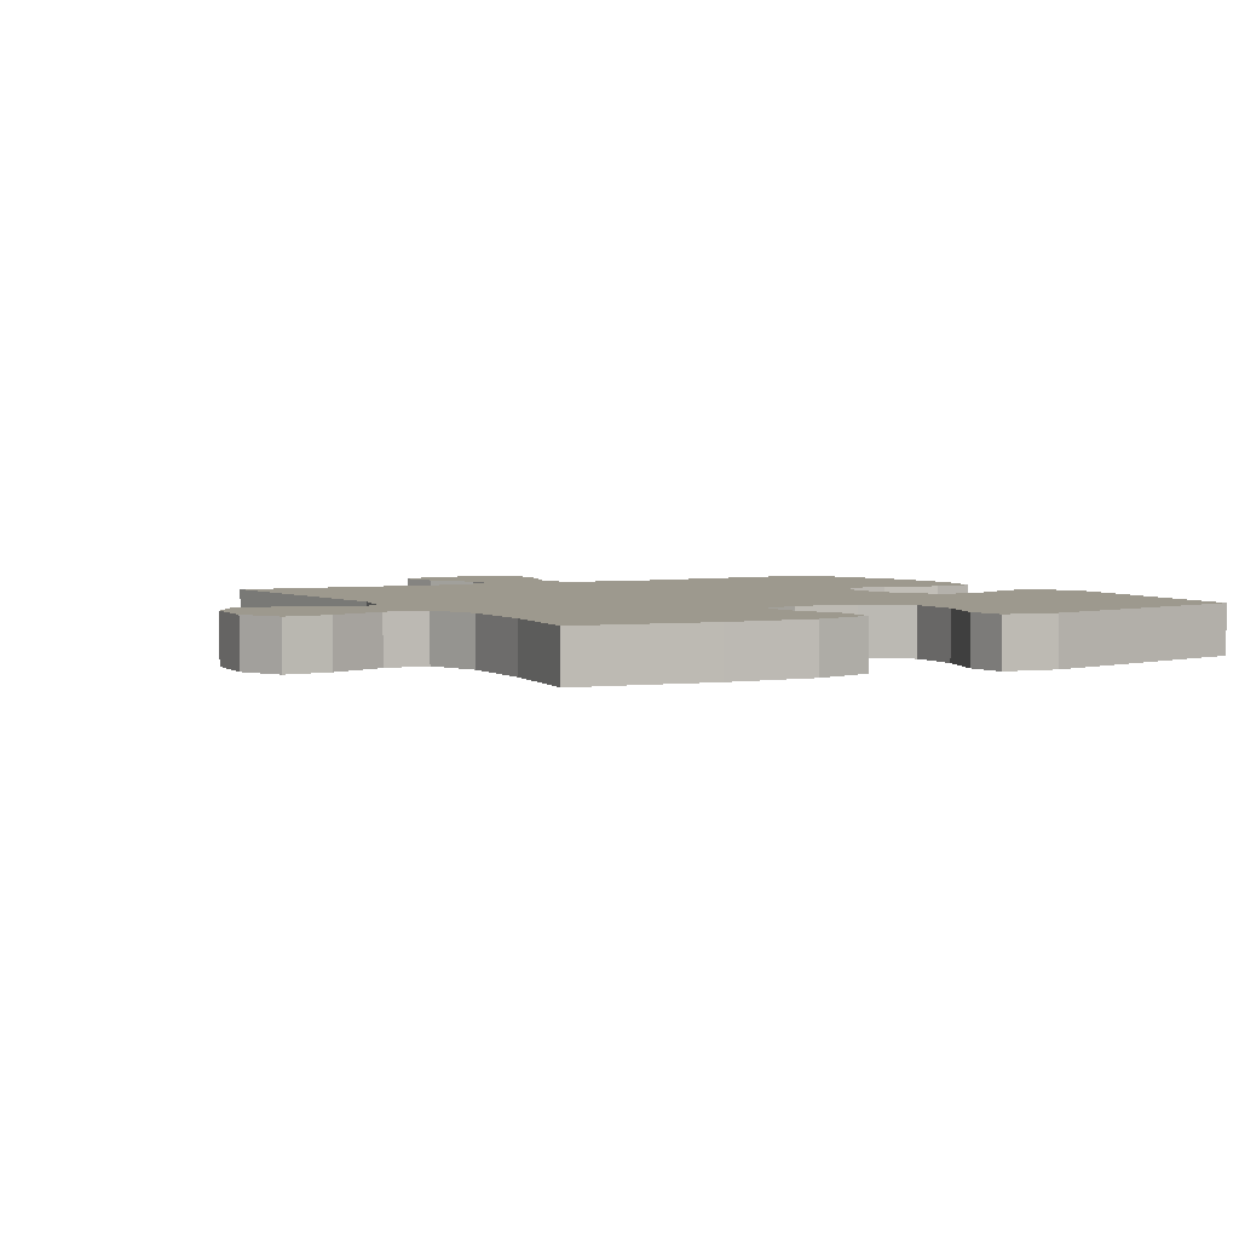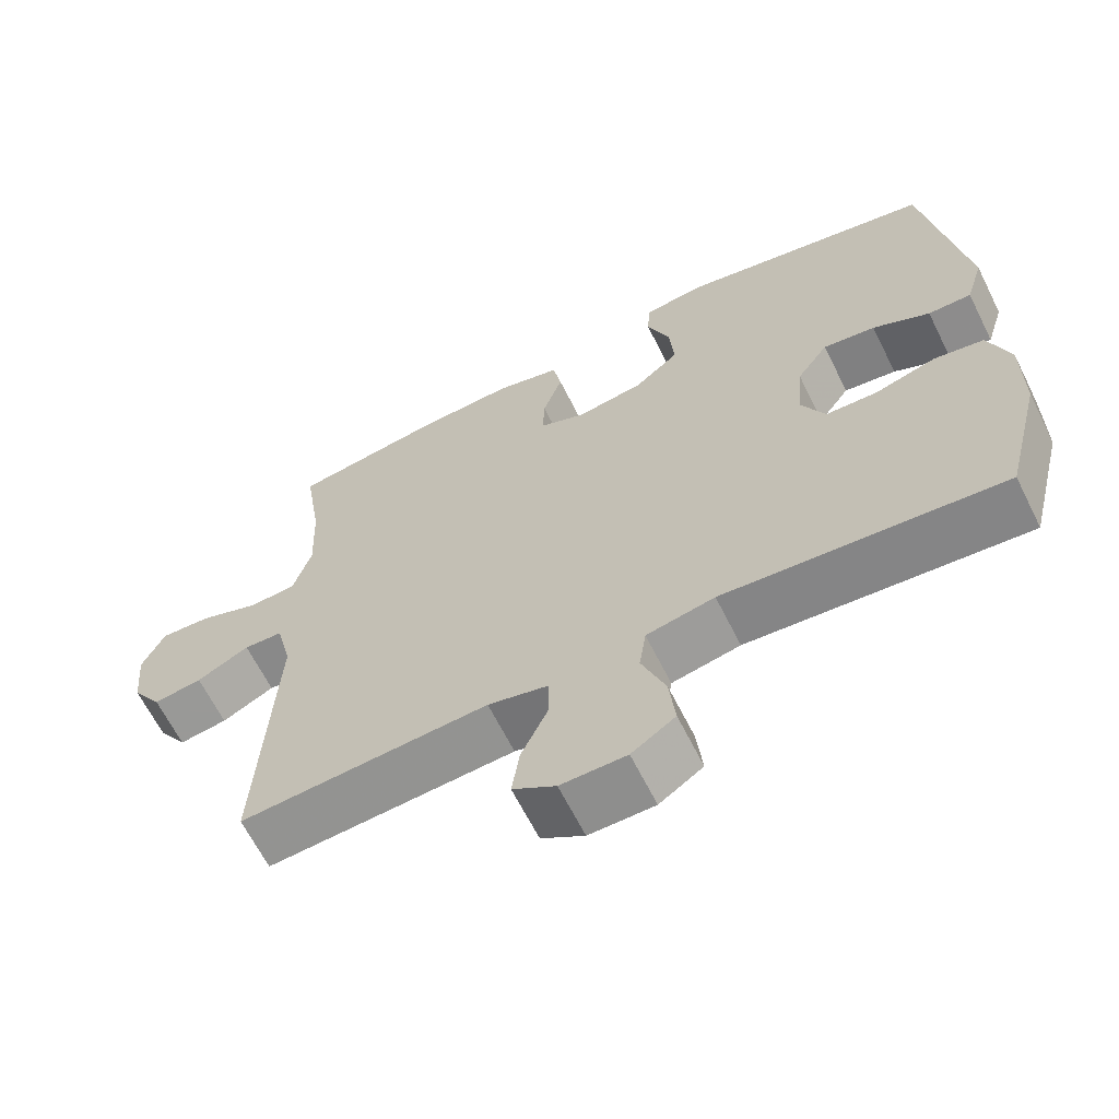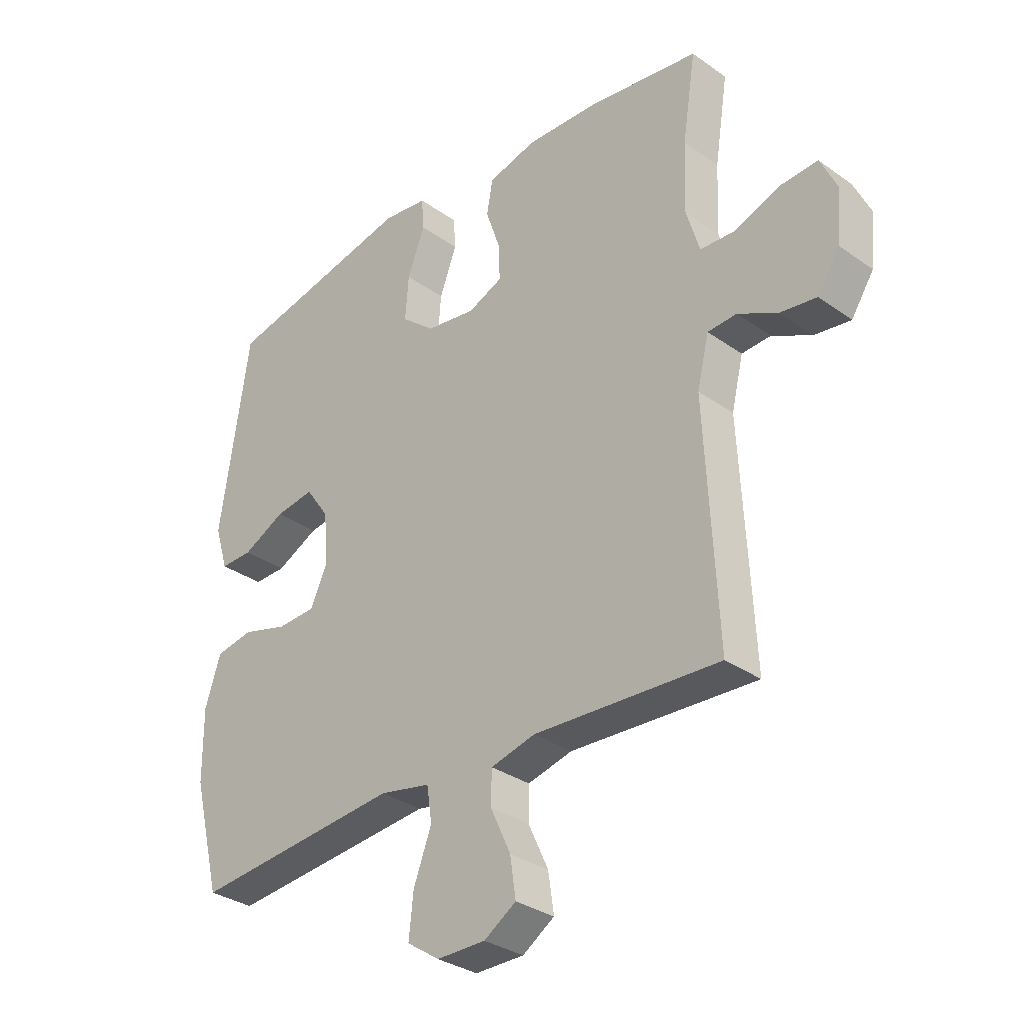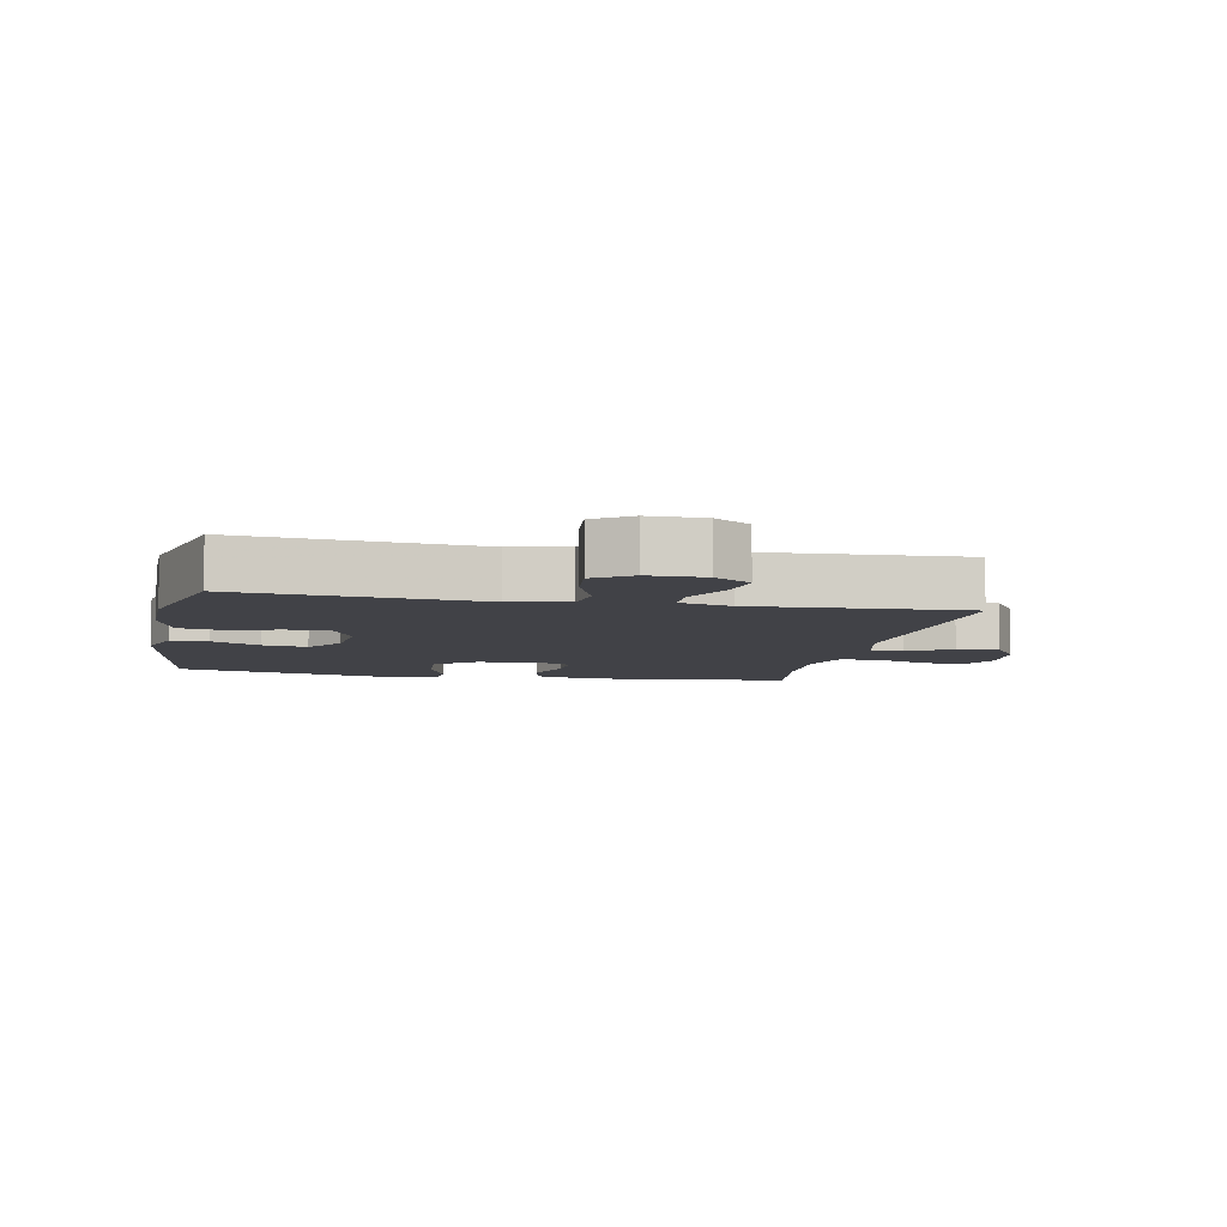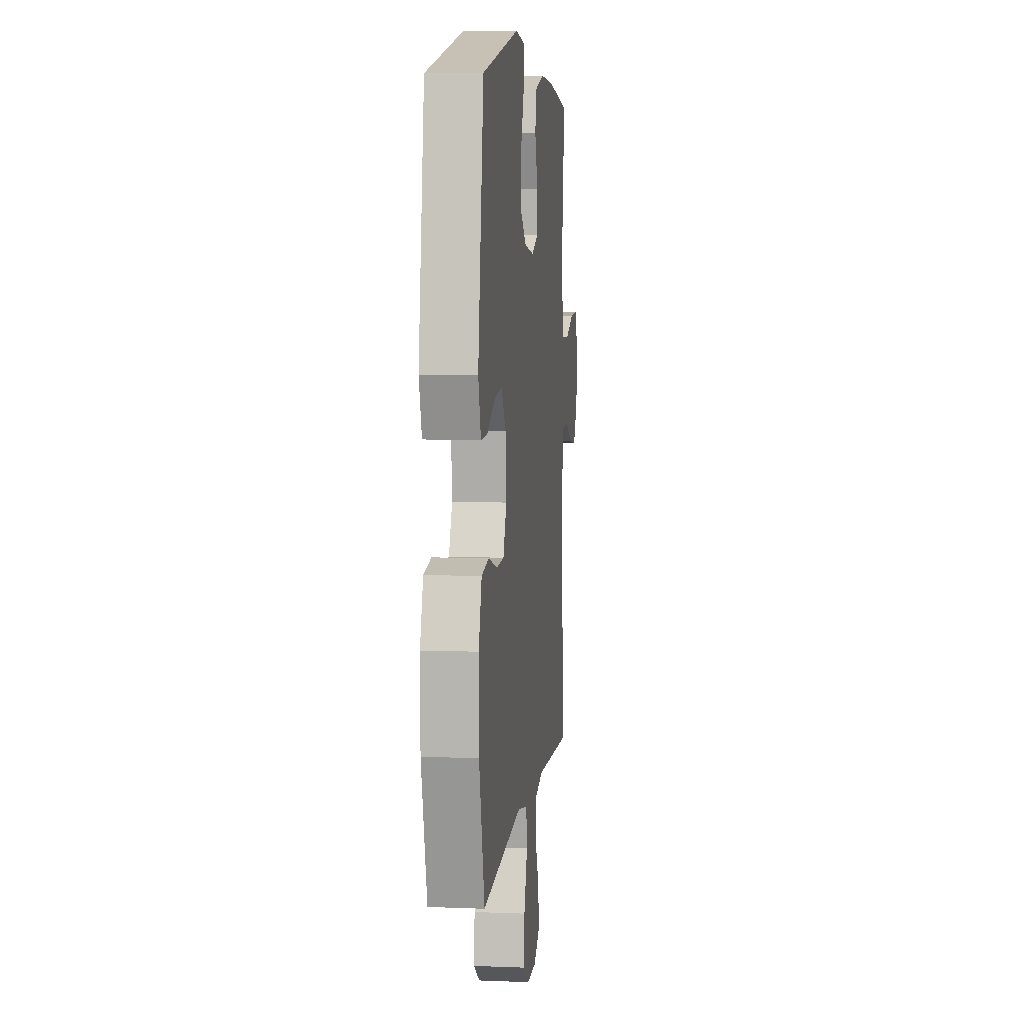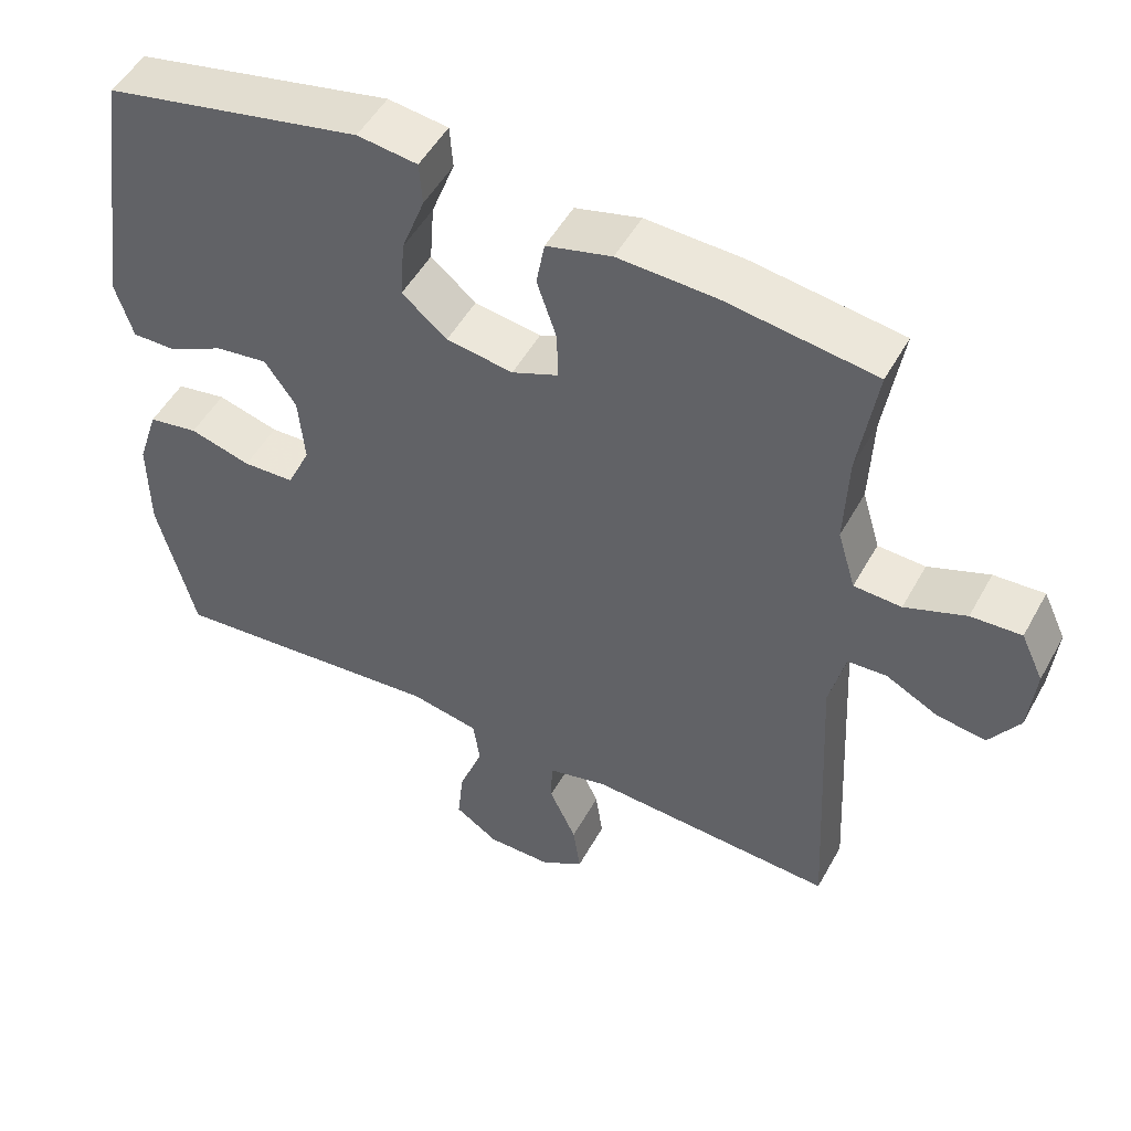
<metadata>
{"format":"obj","ext":"obj","renderer":"f3d","projection":"perspective","resolution":1024,"background":"white","views":[{"elev":3.4,"azim":-29.5,"up":"+Y"},{"elev":-64.9,"azim":26.6,"up":"+Z"},{"elev":-32.2,"azim":-134.7,"up":"+Z"},{"elev":-6.8,"azim":168.6,"up":"+Y"},{"elev":6.8,"azim":96.6,"up":"+Z"},{"elev":50.5,"azim":-151.9,"up":"+Z"}]}
</metadata>
<code>
v 0.5 0.07 -0.5
v 0.128 0.07 -0.466
v 0.037 0.07 -0.484
v 0.028 0.07 -0.546
v 0.06 0.07 -0.631
v 0.068 0.07 -0.706
v 0.01 0.07 -0.745
v -0.077 0.07 -0.745
v -0.134 0.07 -0.708
v -0.124 0.07 -0.639
v -0.088 0.07 -0.561
v -0.089 0.07 -0.502
v -0.169 0.07 -0.482
v -0.5 0.07 -0.5
v -0.479 0.07 -0.086
v -0.5 0.07 0.001
v -0.552 0.07 0.004
v -0.622 0.07 -0.032
v -0.687 0.07 -0.041
v -0.727 0.07 0.02
v -0.736 0.07 0.112
v -0.706 0.07 0.176
v -0.639 0.07 0.172
v -0.558 0.07 0.141
v -0.495 0.07 0.144
v -0.471 0.07 0.224
v -0.476 0.07 0.347
v -0.5 0.07 0.5
v -0.301 0.07 0.528
v -0.171 0.07 0.533
v -0.084 0.07 0.51
v -0.073 0.07 0.449
v -0.099 0.07 0.372
v -0.101 0.07 0.308
v -0.039 0.07 0.282
v 0.05 0.07 0.295
v 0.11 0.07 0.345
v 0.104 0.07 0.424
v 0.073 0.07 0.506
v 0.077 0.07 0.563
v 0.157 0.07 0.573
v 0.5 0.07 0.5
v 0.552 0.07 0.151
v 0.528 0.07 0.073
v 0.47 0.07 0.074
v 0.394 0.07 0.112
v 0.324 0.07 0.122
v 0.282 0.07 0.062
v 0.274 0.07 -0.03
v 0.305 0.07 -0.097
v 0.374 0.07 -0.1
v 0.456 0.07 -0.077
v 0.523 0.07 -0.089
v 0.551 0.07 -0.175
v 0.55 0.07 -0.303
v 0.5 0 -0.5
v 0.128 0 -0.466
v 0.037 0 -0.484
v 0.028 0 -0.546
v 0.06 0 -0.631
v 0.068 0 -0.706
v 0.01 0 -0.745
v -0.077 0 -0.745
v -0.134 0 -0.708
v -0.124 0 -0.639
v -0.088 0 -0.561
v -0.089 0 -0.502
v -0.169 0 -0.482
v -0.5 0 -0.5
v -0.479 0 -0.086
v -0.5 0 0.001
v -0.552 0 0.004
v -0.622 0 -0.032
v -0.687 0 -0.041
v -0.727 0 0.02
v -0.736 0 0.112
v -0.706 0 0.176
v -0.639 0 0.172
v -0.558 0 0.141
v -0.495 0 0.144
v -0.471 0 0.224
v -0.476 0 0.347
v -0.5 0 0.5
v -0.301 0 0.528
v -0.171 0 0.533
v -0.084 0 0.51
v -0.073 0 0.449
v -0.099 0 0.372
v -0.101 0 0.308
v -0.039 0 0.282
v 0.05 0 0.295
v 0.11 0 0.345
v 0.104 0 0.424
v 0.073 0 0.506
v 0.077 0 0.563
v 0.157 0 0.573
v 0.5 0 0.5
v 0.552 0 0.151
v 0.528 0 0.073
v 0.47 0 0.074
v 0.394 0 0.112
v 0.324 0 0.122
v 0.282 0 0.062
v 0.274 0 -0.03
v 0.305 0 -0.097
v 0.374 0 -0.1
v 0.456 0 -0.077
v 0.523 0 -0.089
v 0.551 0 -0.175
v 0.55 0 -0.303
f 55 1 2
f 54 55 2
f 53 54 2
f 52 53 2
f 51 52 2
f 50 51 2 3
f 49 50 3
f 48 49 3
f 44 45 46
f 43 44 46
f 42 43 46
f 41 42 46
f 40 41 46
f 39 40 46
f 38 39 46
f 37 38 46 47
f 36 37 47 48
f 31 32 33
f 30 31 33
f 29 30 33
f 28 29 33
f 27 28 33
f 26 27 33 34
f 25 26 34 35
f 22 23 24
f 21 22 24
f 20 21 24
f 19 20 24
f 18 19 24
f 17 18 24
f 16 17 24 25
f 36 48 3
f 35 36 3
f 25 35 3
f 16 25 3
f 15 16 3
f 9 10 11
f 8 9 11
f 7 8 11
f 6 7 11
f 5 6 11
f 4 5 11
f 4 11 12
f 3 4 12
f 15 3 12 13
f 13 14 15
f 57 56 110
f 57 110 109
f 57 109 108
f 57 108 107
f 57 107 106
f 58 57 106 105
f 58 105 104
f 58 104 103
f 101 100 99
f 101 99 98
f 101 98 97
f 101 97 96
f 101 96 95
f 101 95 94
f 101 94 93
f 102 101 93 92
f 103 102 92 91
f 88 87 86
f 88 86 85
f 88 85 84
f 88 84 83
f 88 83 82
f 89 88 82 81
f 90 89 81 80
f 79 78 77
f 79 77 76
f 79 76 75
f 79 75 74
f 79 74 73
f 79 73 72
f 80 79 72 71
f 58 103 91
f 58 91 90
f 58 90 80
f 58 80 71
f 58 71 70
f 66 65 64
f 66 64 63
f 66 63 62
f 66 62 61
f 66 61 60
f 66 60 59
f 67 66 59
f 67 59 58
f 68 67 58 70
f 70 69 68
f 1 56 57 2
f 2 57 58 3
f 3 58 59 4
f 4 59 60 5
f 5 60 61 6
f 6 61 62 7
f 7 62 63 8
f 8 63 64 9
f 9 64 65 10
f 10 65 66 11
f 11 66 67 12
f 12 67 68 13
f 13 68 69 14
f 14 69 70 15
f 15 70 71 16
f 16 71 72 17
f 17 72 73 18
f 18 73 74 19
f 19 74 75 20
f 20 75 76 21
f 21 76 77 22
f 22 77 78 23
f 23 78 79 24
f 24 79 80 25
f 25 80 81 26
f 26 81 82 27
f 27 82 83 28
f 28 83 84 29
f 29 84 85 30
f 30 85 86 31
f 31 86 87 32
f 32 87 88 33
f 33 88 89 34
f 34 89 90 35
f 35 90 91 36
f 36 91 92 37
f 37 92 93 38
f 38 93 94 39
f 39 94 95 40
f 40 95 96 41
f 41 96 97 42
f 42 97 98 43
f 43 98 99 44
f 44 99 100 45
f 45 100 101 46
f 46 101 102 47
f 47 102 103 48
f 48 103 104 49
f 49 104 105 50
f 50 105 106 51
f 51 106 107 52
f 52 107 108 53
f 53 108 109 54
f 54 109 110 55
f 55 110 56 1

</code>
